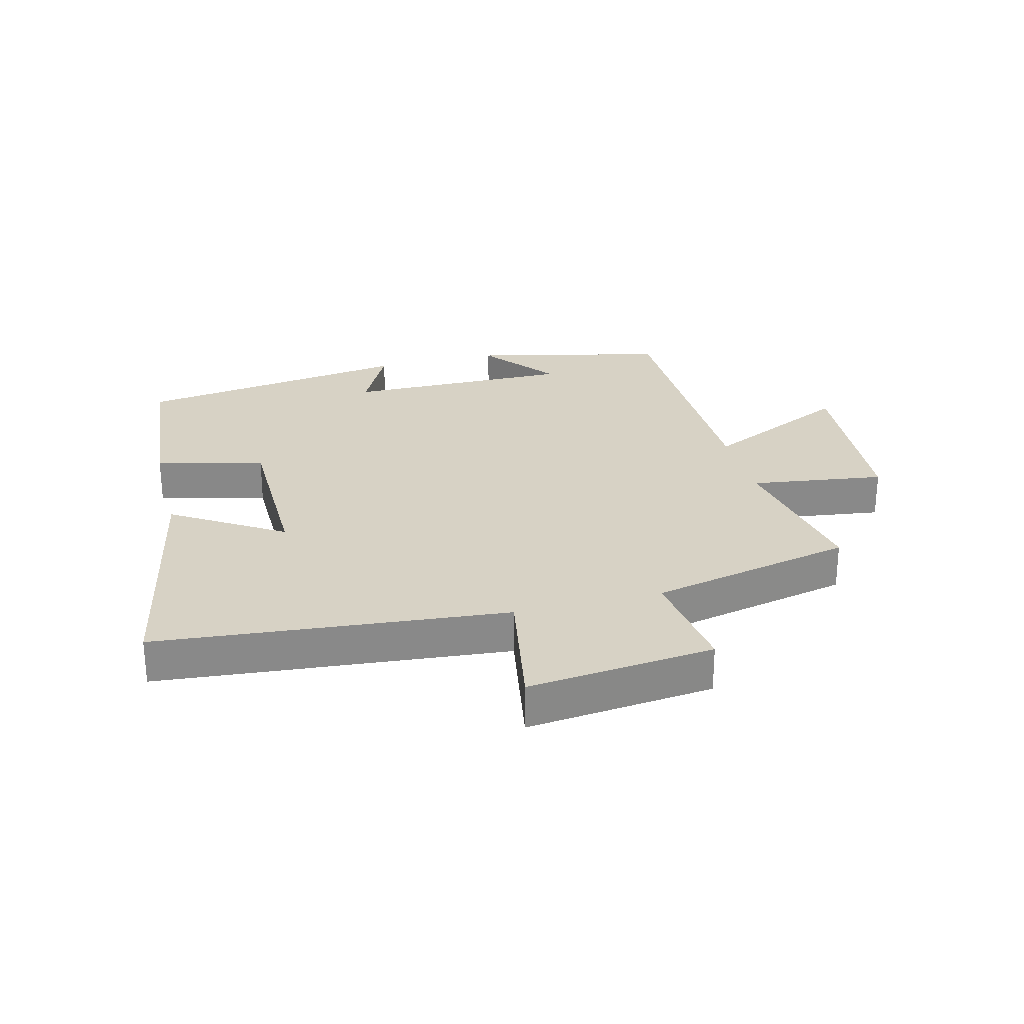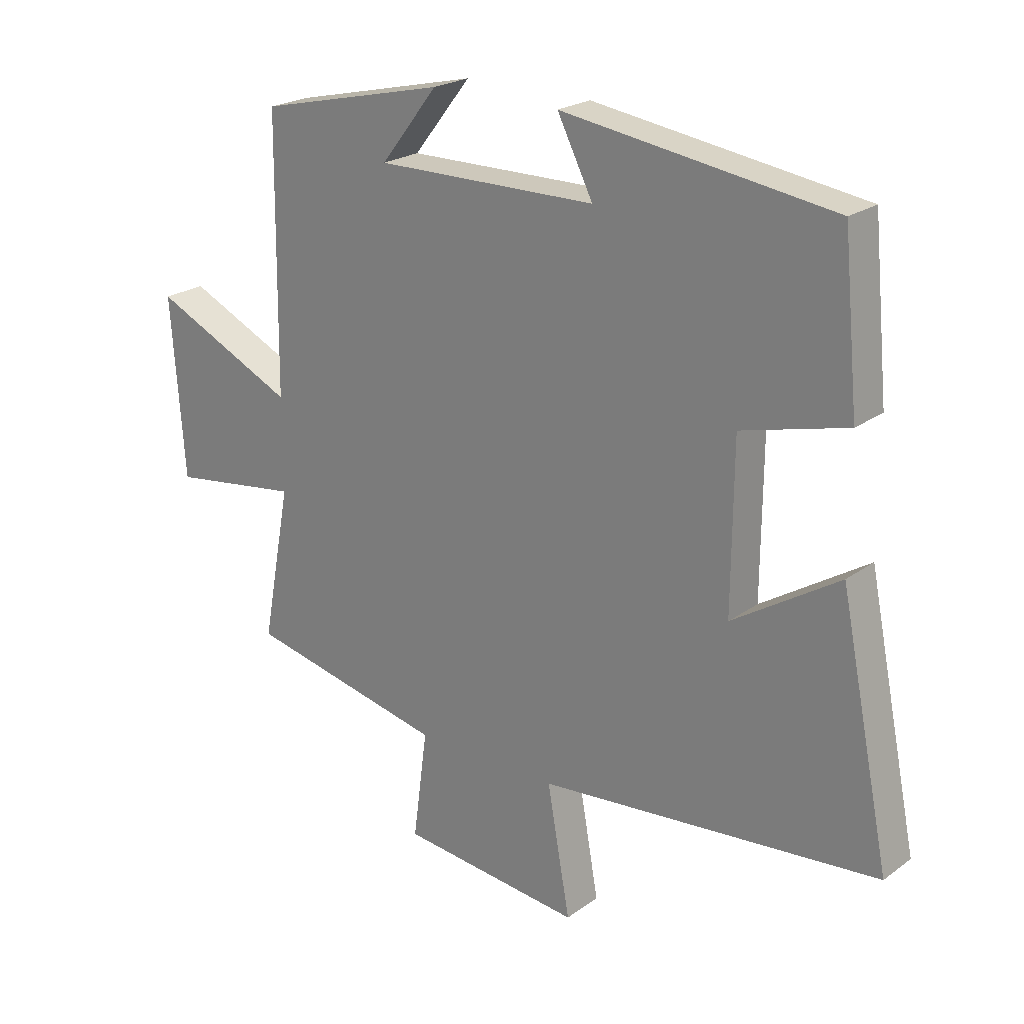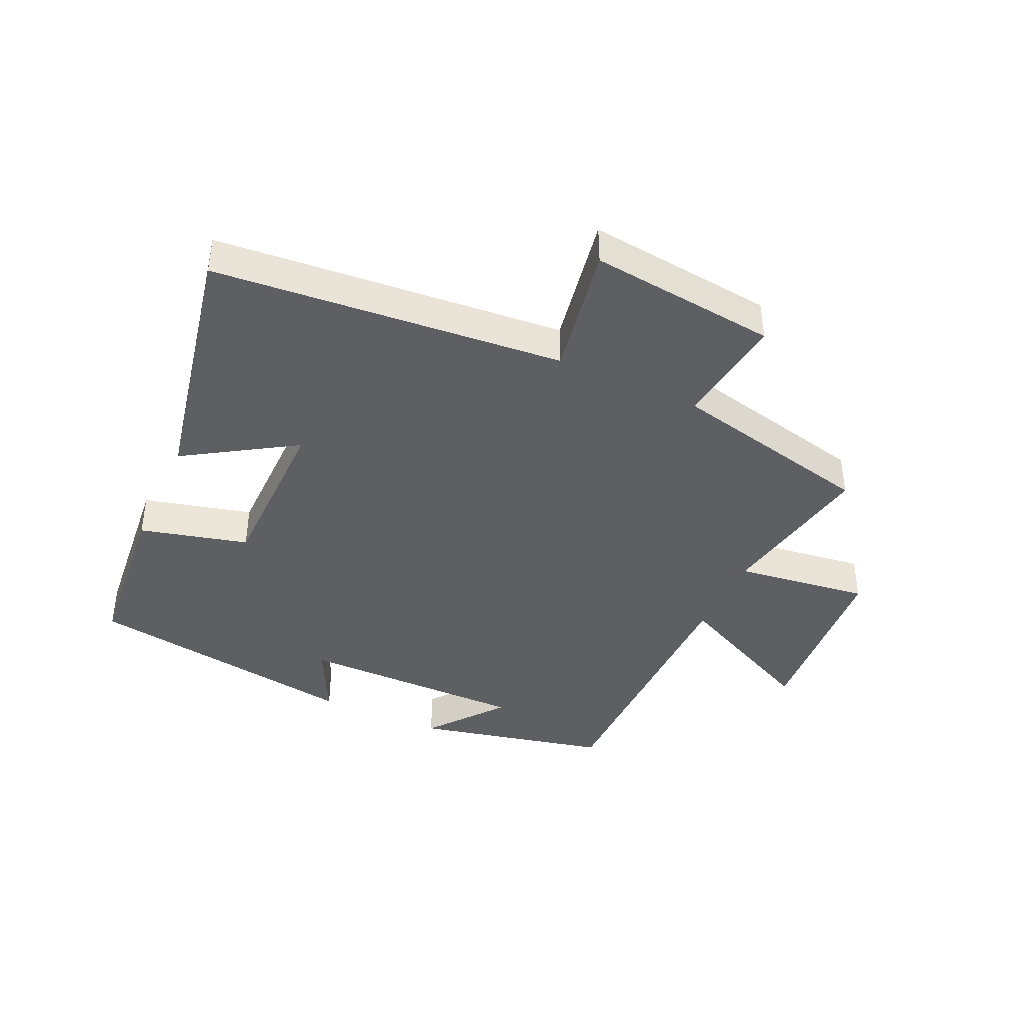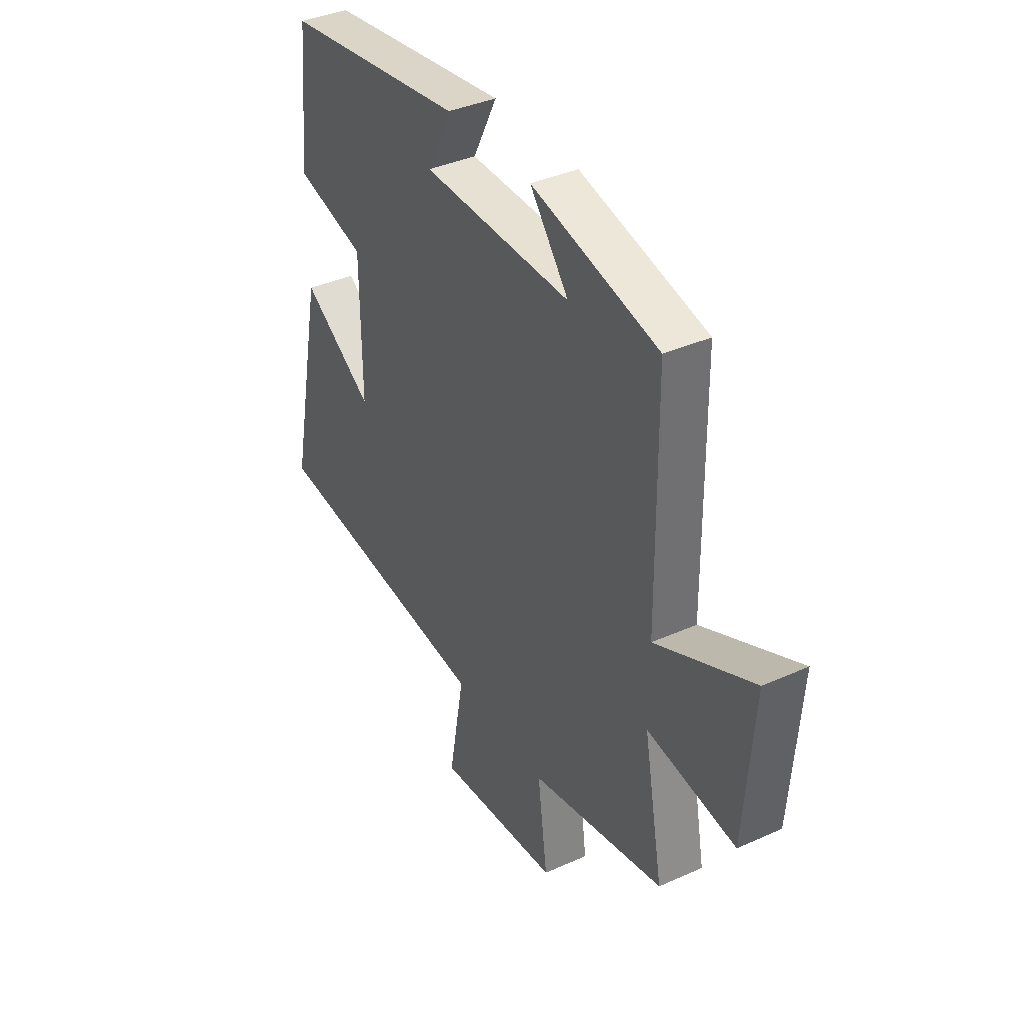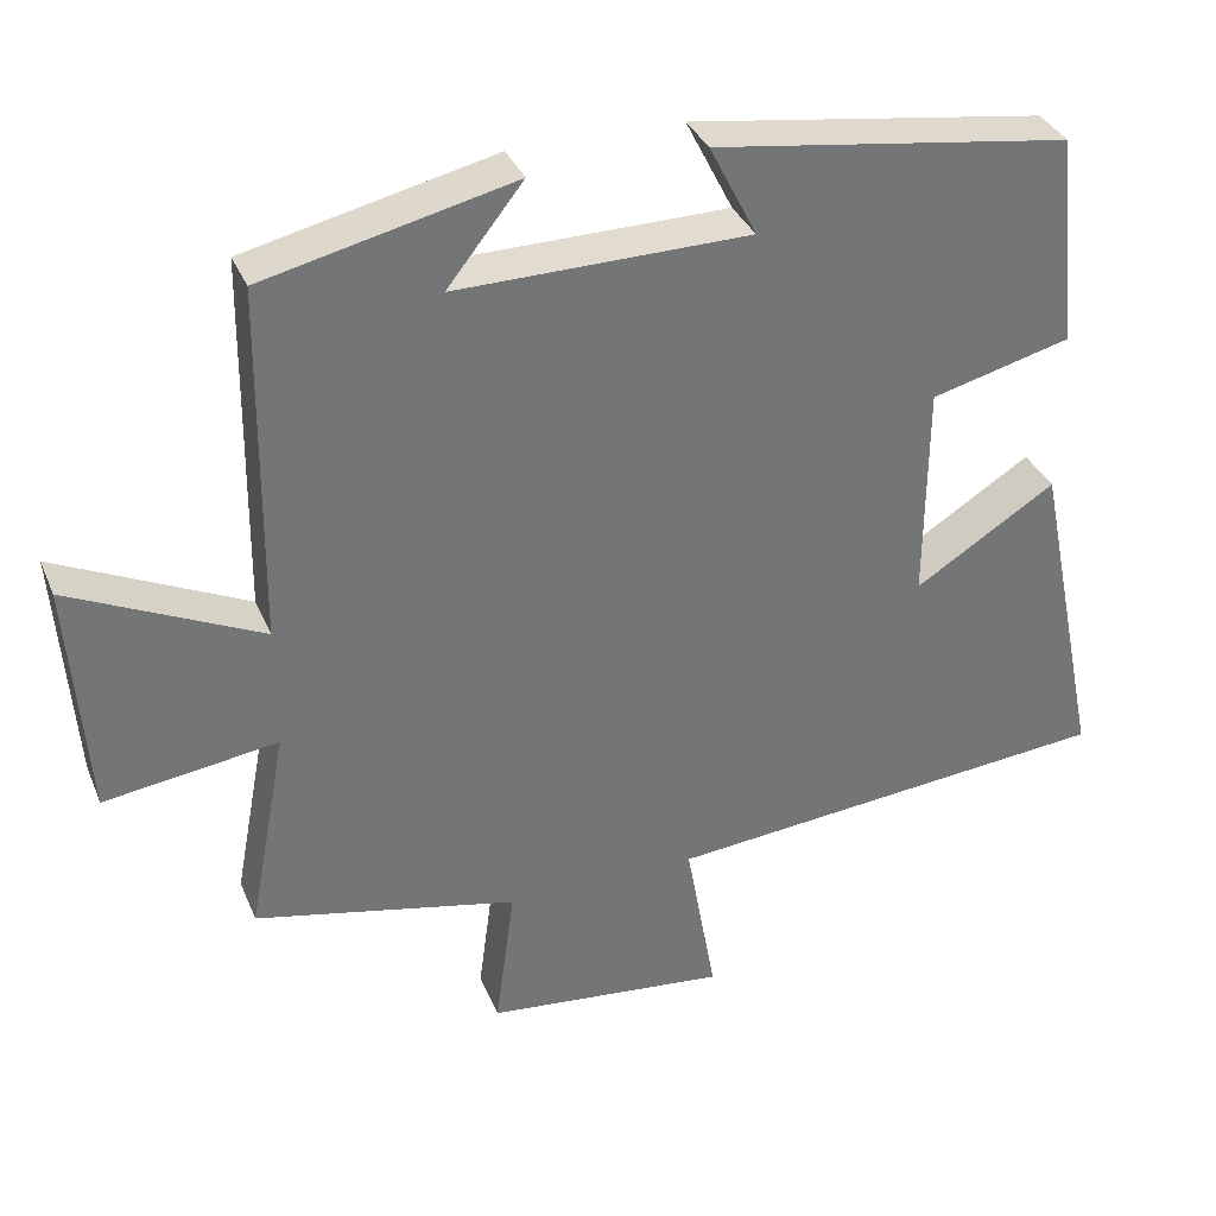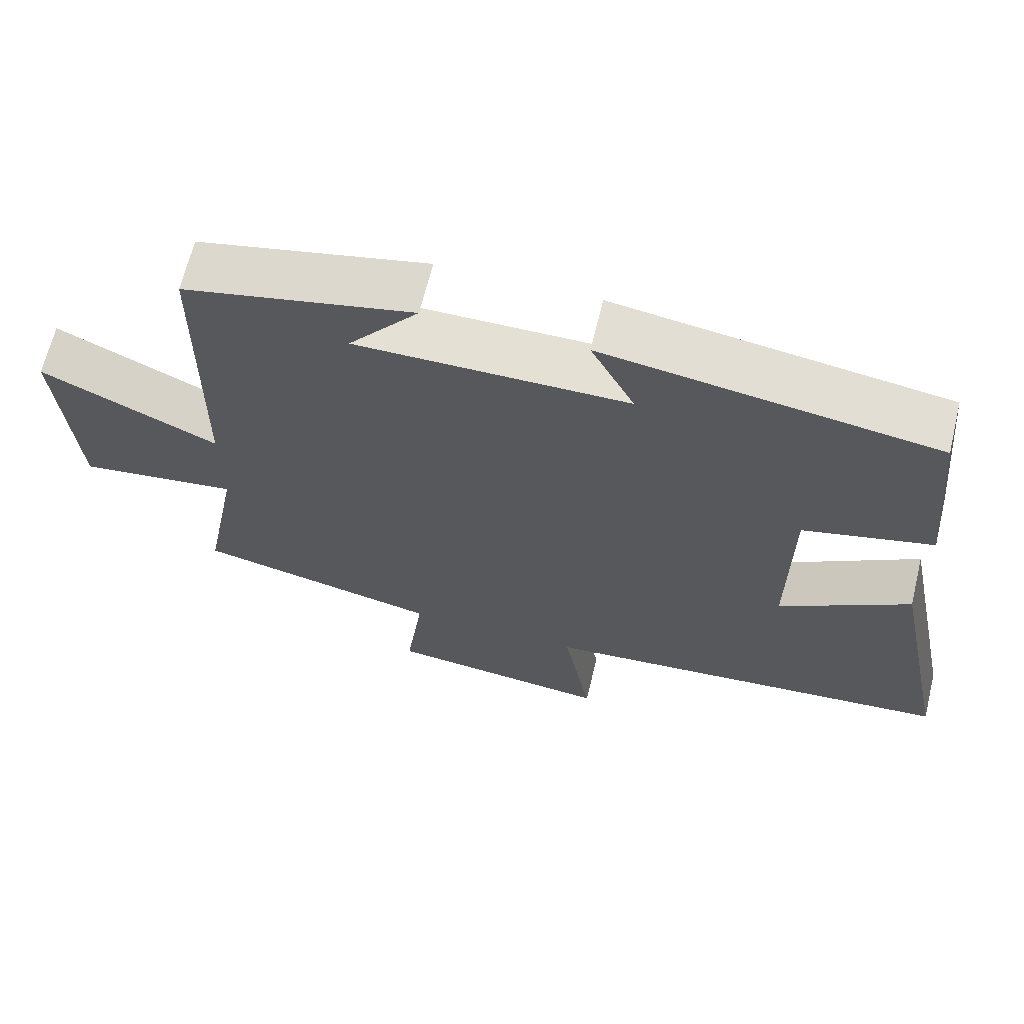
<metadata>
{"format":"obj","ext":"obj","renderer":"f3d","projection":"perspective","resolution":1024,"background":"white","views":[{"elev":27.3,"azim":165.6,"up":"+Y"},{"elev":22.5,"azim":39.2,"up":"+Z"},{"elev":-41.5,"azim":155.2,"up":"+Y"},{"elev":38.1,"azim":-119.7,"up":"+Z"},{"elev":34.5,"azim":-20.6,"up":"+Z"},{"elev":65.9,"azim":13.7,"up":"+Z"}]}
</metadata>
<code>
v 0.584 0.07 -0.448
v 0.021 0.07 -0.5
v 0.059 0.07 -0.713
v -0.243 0.07 -0.681
v -0.219 0.07 -0.5
v -0.548 0.07 -0.428
v -0.5 0.07 -0.172
v -0.716 0.07 -0.202
v -0.738 0.07 0.094
v -0.5 0.07 -0.018
v -0.495 0.07 0.428
v -0.184 0.07 0.5
v -0.279 0.07 0.38
v 0.087 0.07 0.384
v 0.028 0.07 0.5
v 0.474 0.07 0.435
v 0.5 0.07 0.169
v 0.326 0.07 0.124
v 0.324 0.07 -0.148
v 0.5 0.07 -0.037
v 0.584 0 -0.448
v 0.021 0 -0.5
v 0.059 0 -0.713
v -0.243 0 -0.681
v -0.219 0 -0.5
v -0.548 0 -0.428
v -0.5 0 -0.172
v -0.716 0 -0.202
v -0.738 0 0.094
v -0.5 0 -0.018
v -0.495 0 0.428
v -0.184 0 0.5
v -0.279 0 0.38
v 0.087 0 0.384
v 0.028 0 0.5
v 0.474 0 0.435
v 0.5 0 0.169
v 0.326 0 0.124
v 0.324 0 -0.148
v 0.5 0 -0.037
f 19 20 1 2
f 18 19 2
f 15 16 17 18
f 14 15 18
f 13 14 18 2
f 11 12 13
f 10 11 13 2
f 7 8 9 10
f 7 10 2 3
f 5 6 7
f 5 7 3
f 3 4 5
f 22 21 40 39
f 22 39 38
f 38 37 36 35
f 38 35 34
f 22 38 34 33
f 33 32 31
f 22 33 31 30
f 30 29 28 27
f 23 22 30 27
f 27 26 25
f 23 27 25
f 25 24 23
f 1 21 22 2
f 2 22 23 3
f 3 23 24 4
f 4 24 25 5
f 5 25 26 6
f 6 26 27 7
f 7 27 28 8
f 8 28 29 9
f 9 29 30 10
f 10 30 31 11
f 11 31 32 12
f 12 32 33 13
f 13 33 34 14
f 14 34 35 15
f 15 35 36 16
f 16 36 37 17
f 17 37 38 18
f 18 38 39 19
f 19 39 40 20
f 20 40 21 1

</code>
